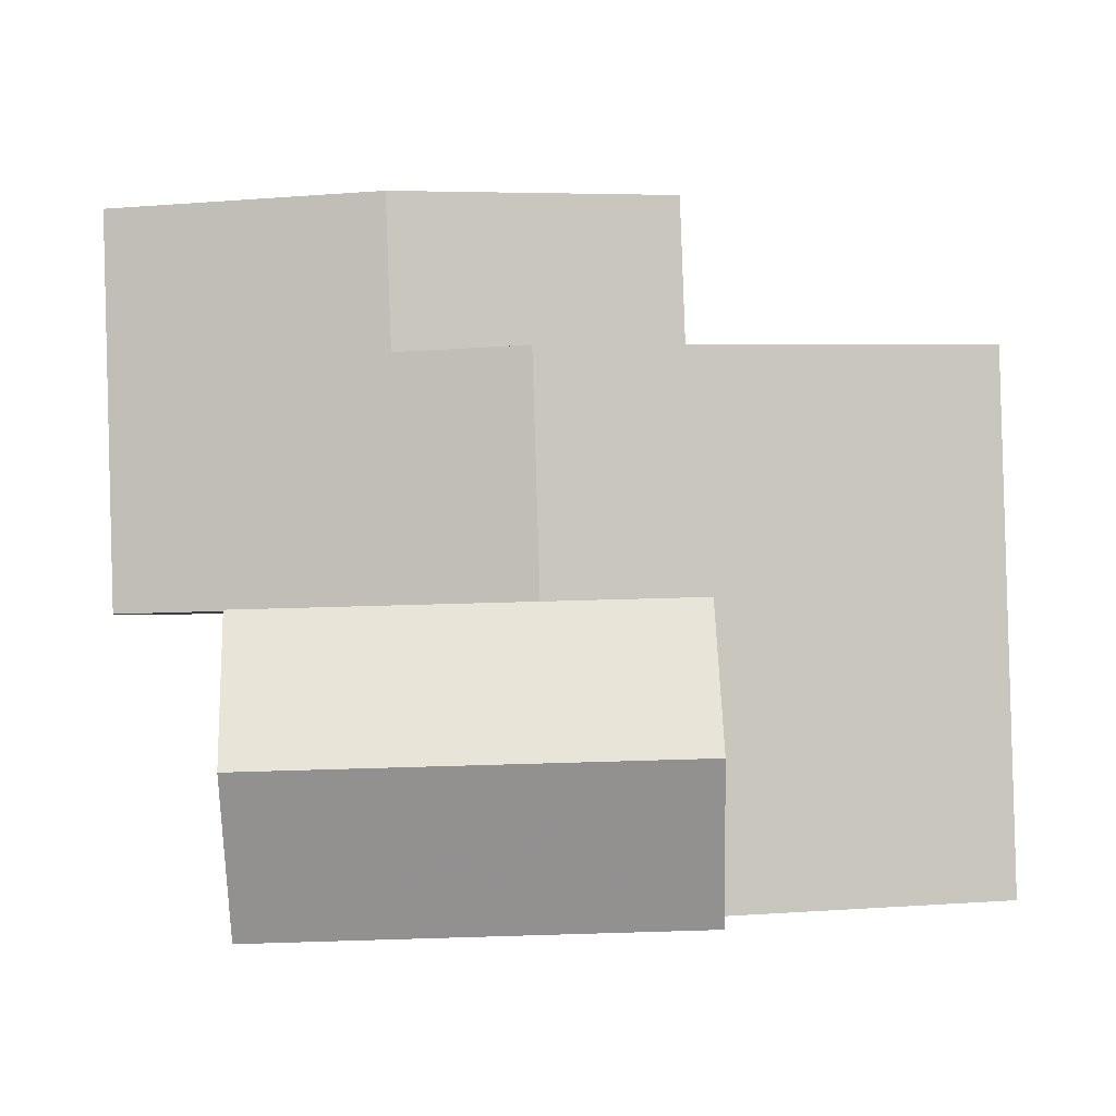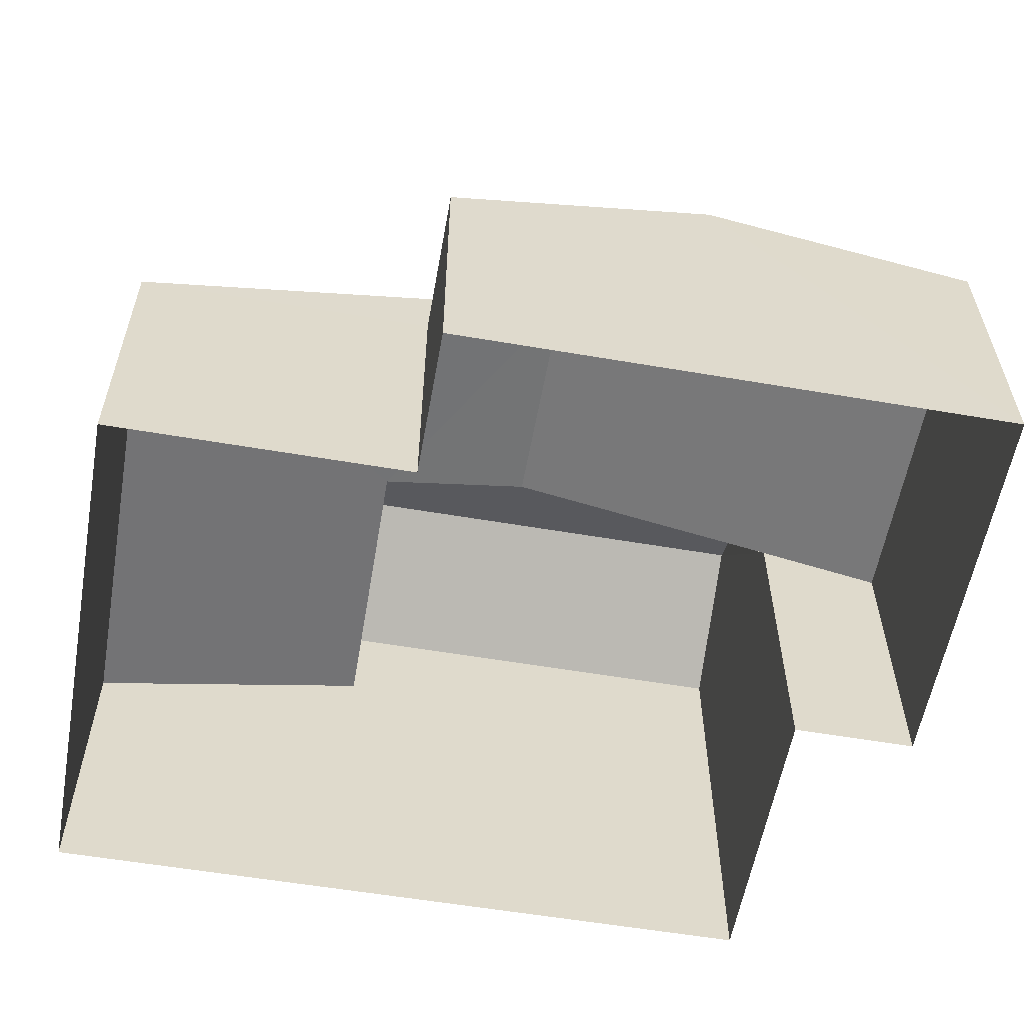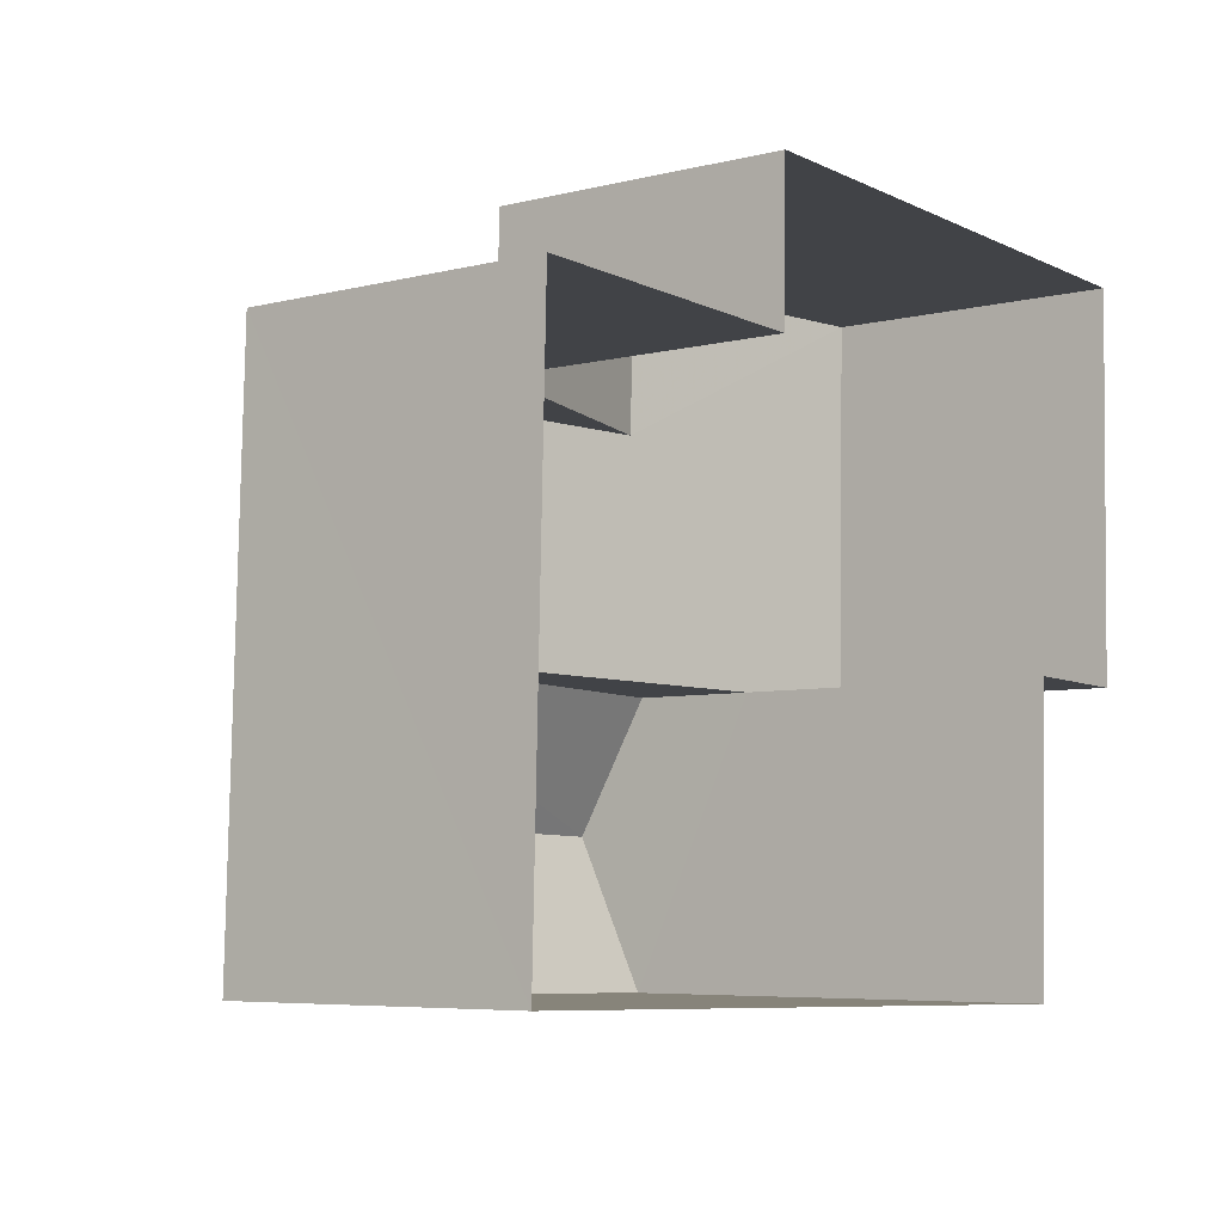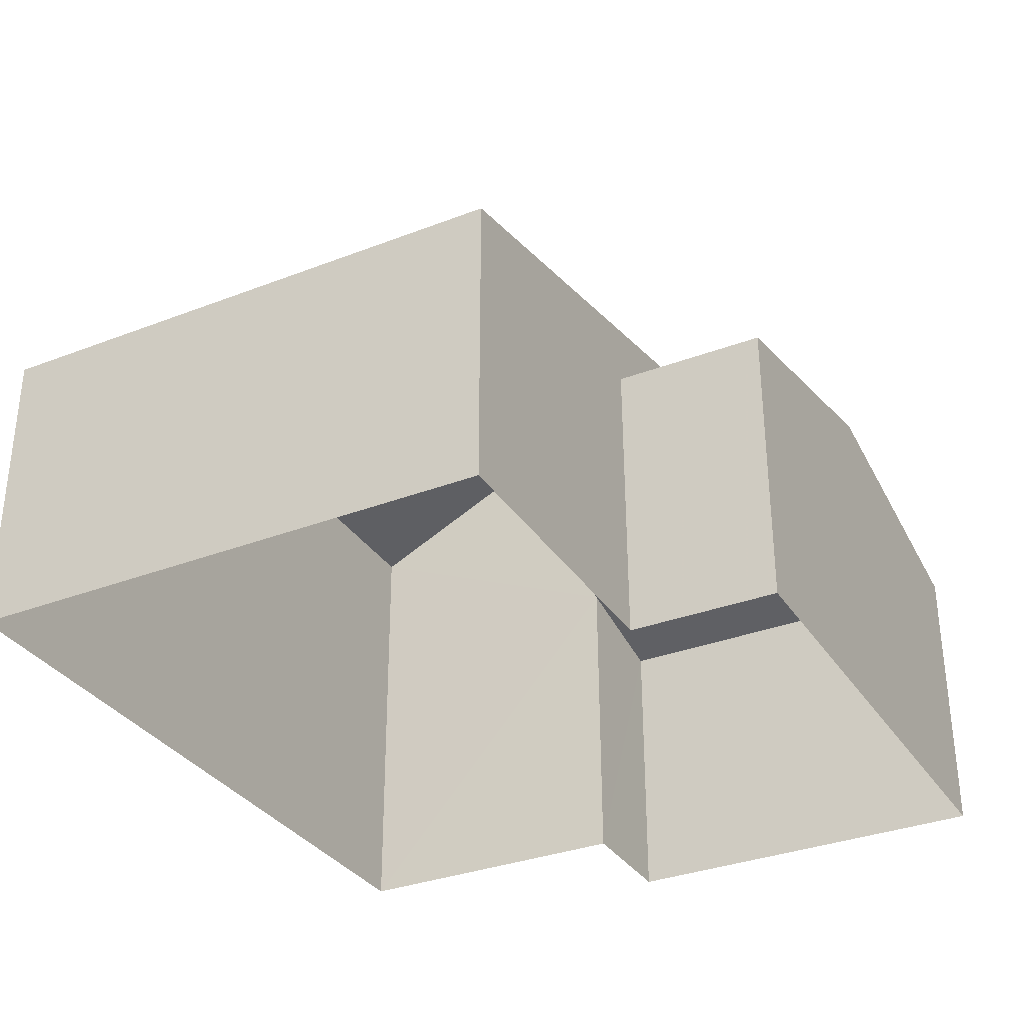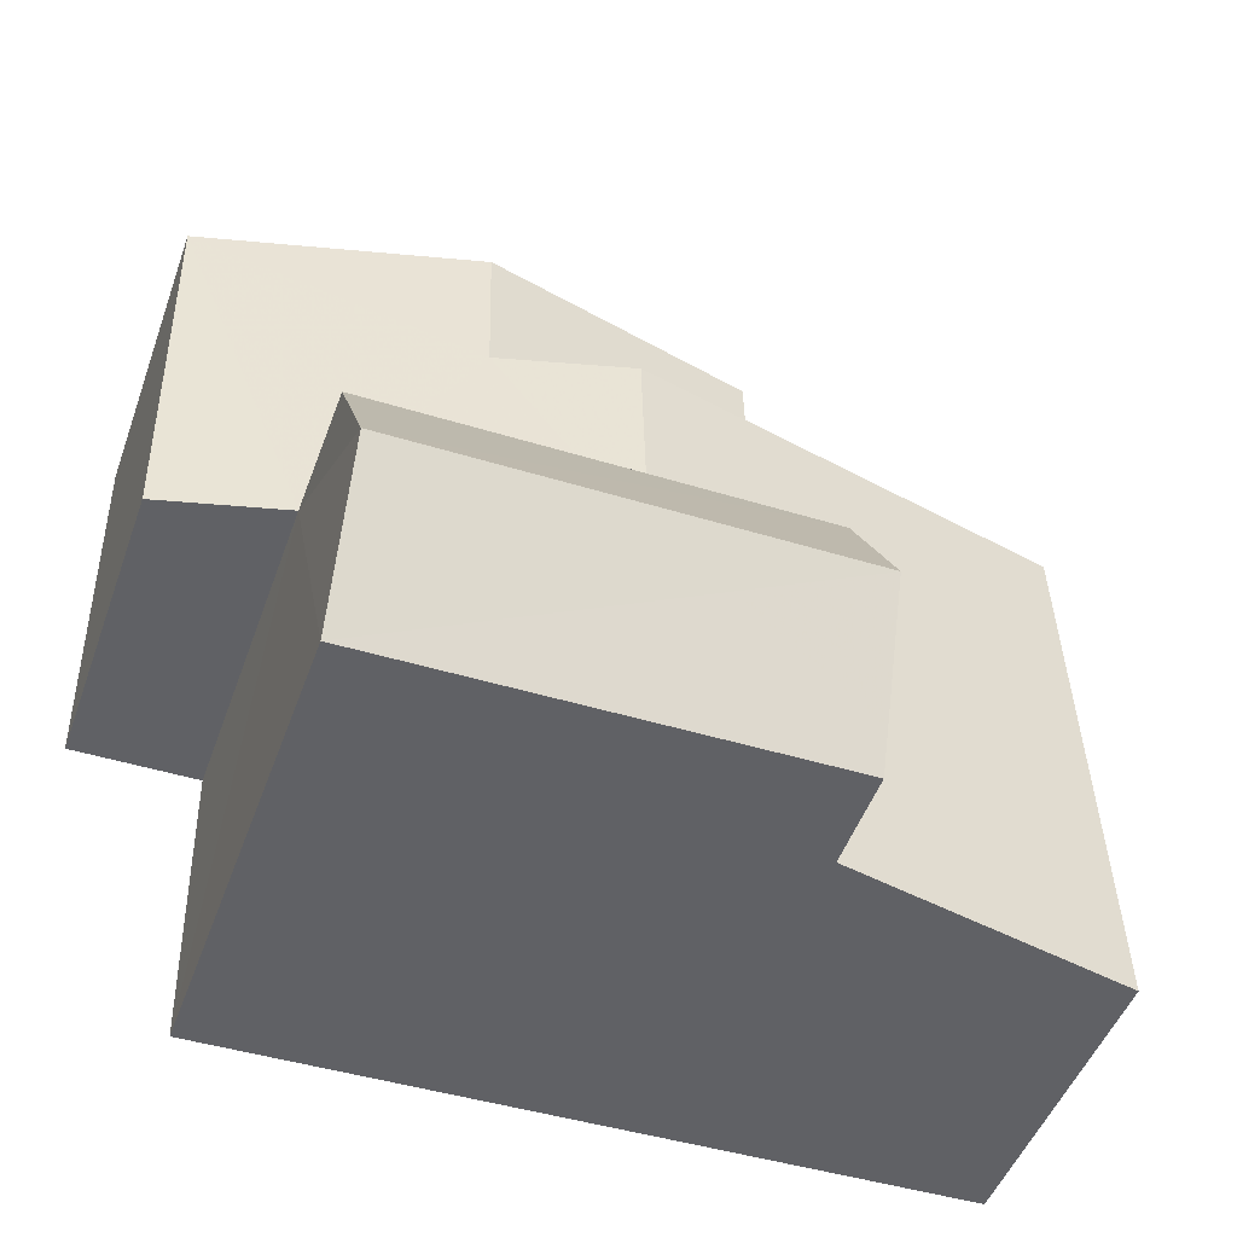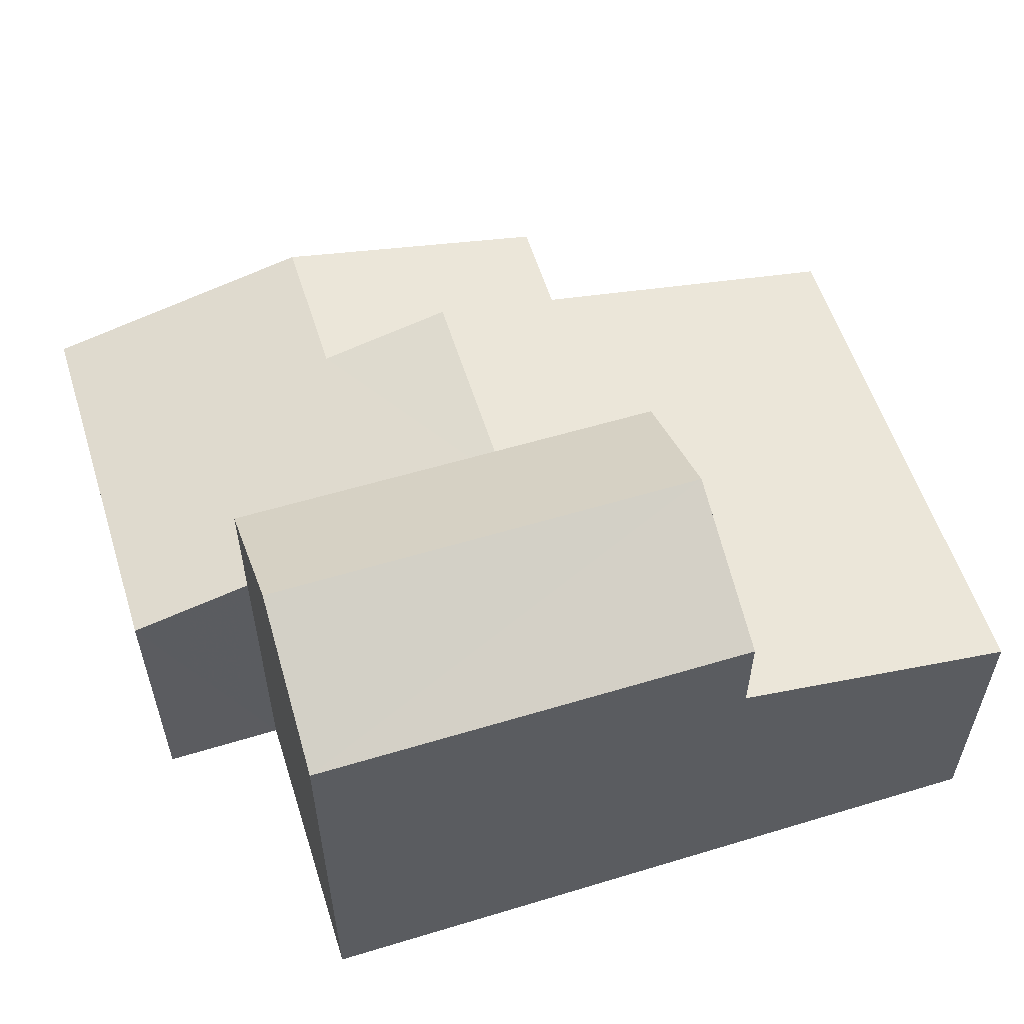
<metadata>
{"format":"obj","ext":"obj","renderer":"f3d","projection":"perspective","resolution":1024,"background":"white","views":[{"elev":-1.5,"azim":-1.0,"up":"+Y"},{"elev":-57.6,"azim":171.5,"up":"+Z"},{"elev":-5.9,"azim":127.4,"up":"+Y"},{"elev":-32.9,"azim":119.5,"up":"+Z"},{"elev":-49.3,"azim":-19.8,"up":"+Y"},{"elev":56.9,"azim":-16.0,"up":"+Z"}]}
</metadata>
<code>
v -3.119e+05 4.285e+04 20.65
v -3.119e+05 4.284e+04 20.65
v -3.12e+05 4.285e+04 20.65
v -3.12e+05 4.284e+04 20.64
v -3.12e+05 4.284e+04 20.64
v -3.119e+05 4.284e+04 20.65
v -3.119e+05 4.284e+04 20.64
v -3.12e+05 4.284e+04 20.64
v -3.12e+05 4.284e+04 26.75
v -3.119e+05 4.284e+04 26.24
v -3.119e+05 4.284e+04 25.28
v -3.119e+05 4.284e+04 25.28
v -3.12e+05 4.284e+04 26.75
v -3.119e+05 4.284e+04 26.24
v -3.12e+05 4.284e+04 27.71
v -3.119e+05 4.284e+04 27.71
v -3.119e+05 4.284e+04 28.87
v -3.12e+05 4.284e+04 28.87
v -3.119e+05 4.284e+04 27.72
v -3.12e+05 4.284e+04 27.72
v -3.12e+05 4.284e+04 25.73
v -3.12e+05 4.284e+04 26.27
v -3.12e+05 4.284e+04 25.28
v -3.12e+05 4.285e+04 25.28
v -3.12e+05 4.285e+04 26.27
v -3.119e+05 4.285e+04 25.28
v -3.119e+05 4.284e+04 25.28
f 1 2 3
f 4 3 5
f 2 6 7
f 5 2 8
f 8 2 7
f 3 2 5
f 9 10 11
f 11 10 12
f 9 13 10
f 12 10 14
f 15 16 17
f 18 15 17
f 19 20 18
f 17 19 18
f 21 13 22
f 23 21 24
f 13 9 22
f 24 22 25
f 21 22 24
f 22 26 25
f 22 27 26
f 26 1 25
f 1 3 25
f 3 24 25
f 16 14 17
f 14 10 17
f 10 19 17
f 20 21 18
f 5 8 21
f 18 21 15
f 21 8 15
f 4 23 24
f 3 4 24
f 6 2 11
f 11 27 9
f 9 27 22
f 2 27 11
f 7 11 12
f 7 6 11
f 5 23 4
f 5 21 23
f 19 13 20
f 20 13 21
f 10 13 19
f 2 1 26
f 27 2 26
f 14 8 7
f 7 12 14
f 15 8 14
f 16 15 14

</code>
